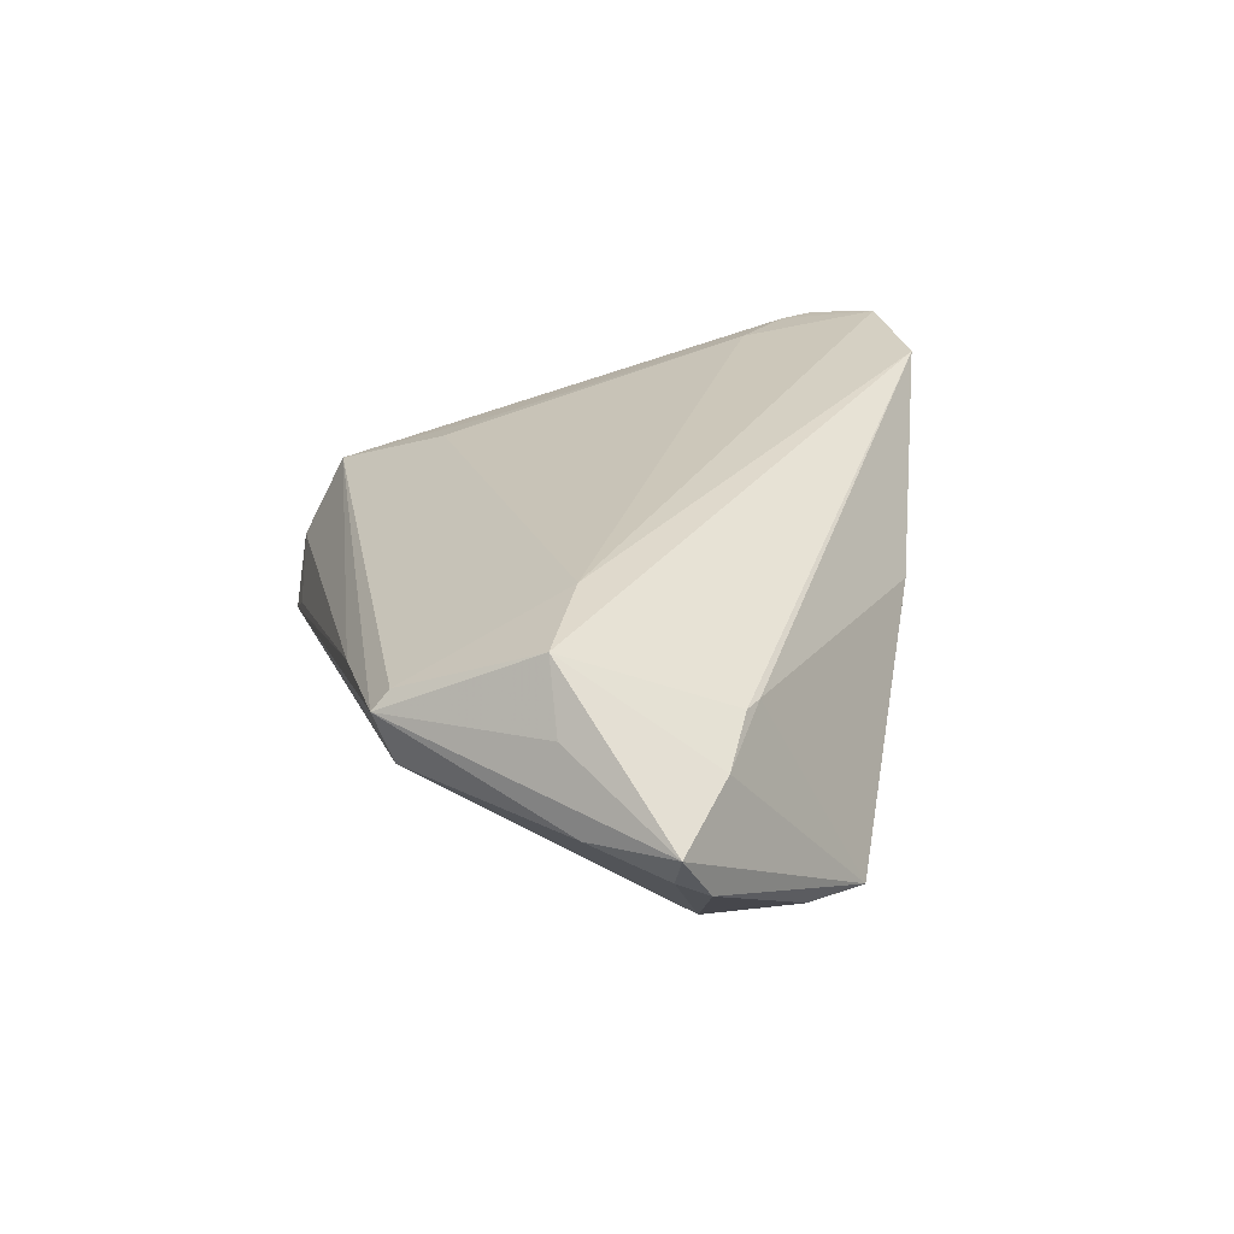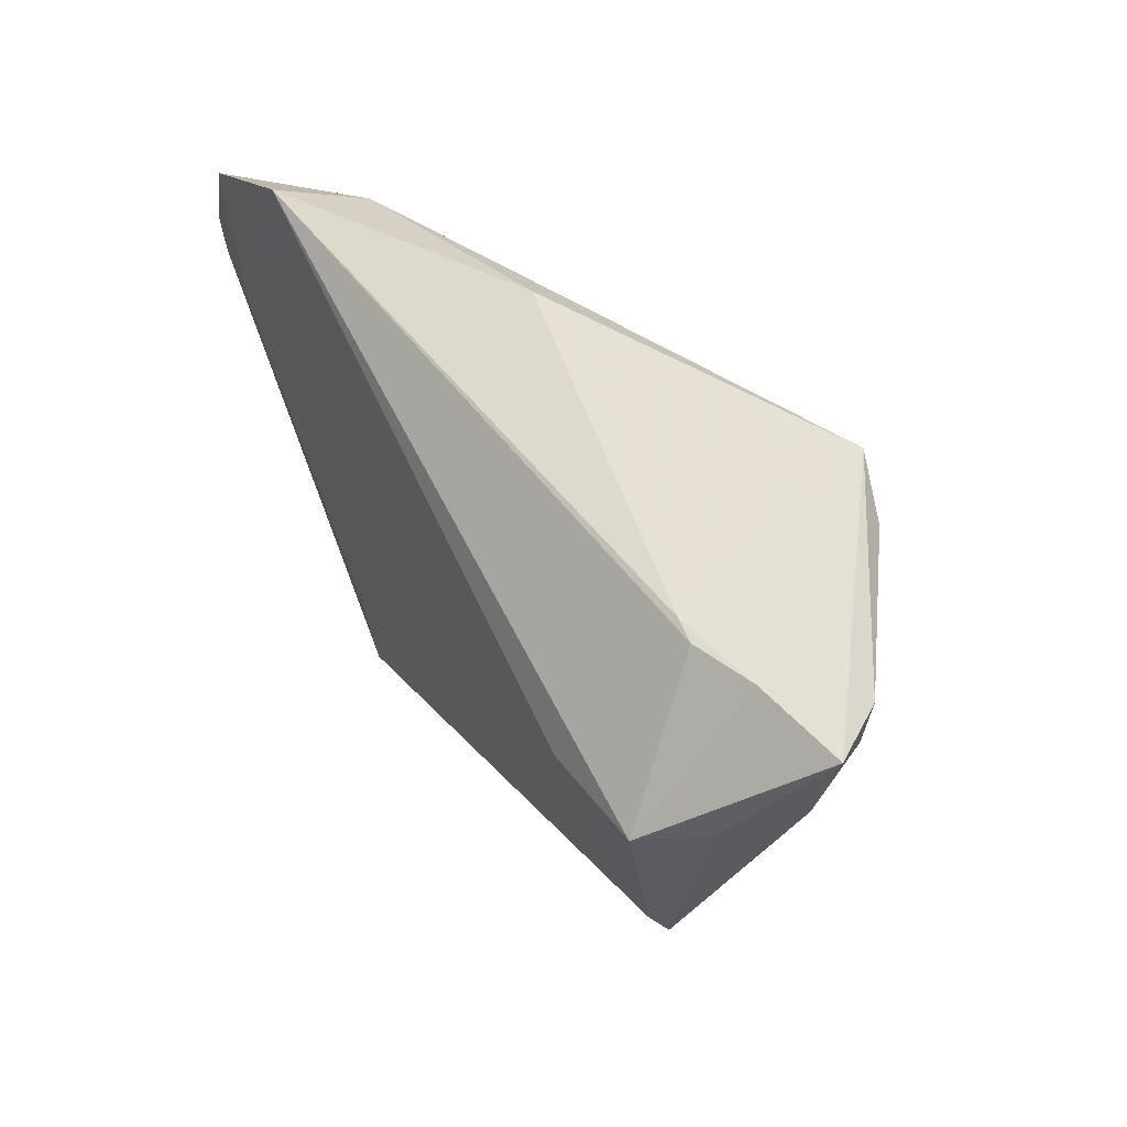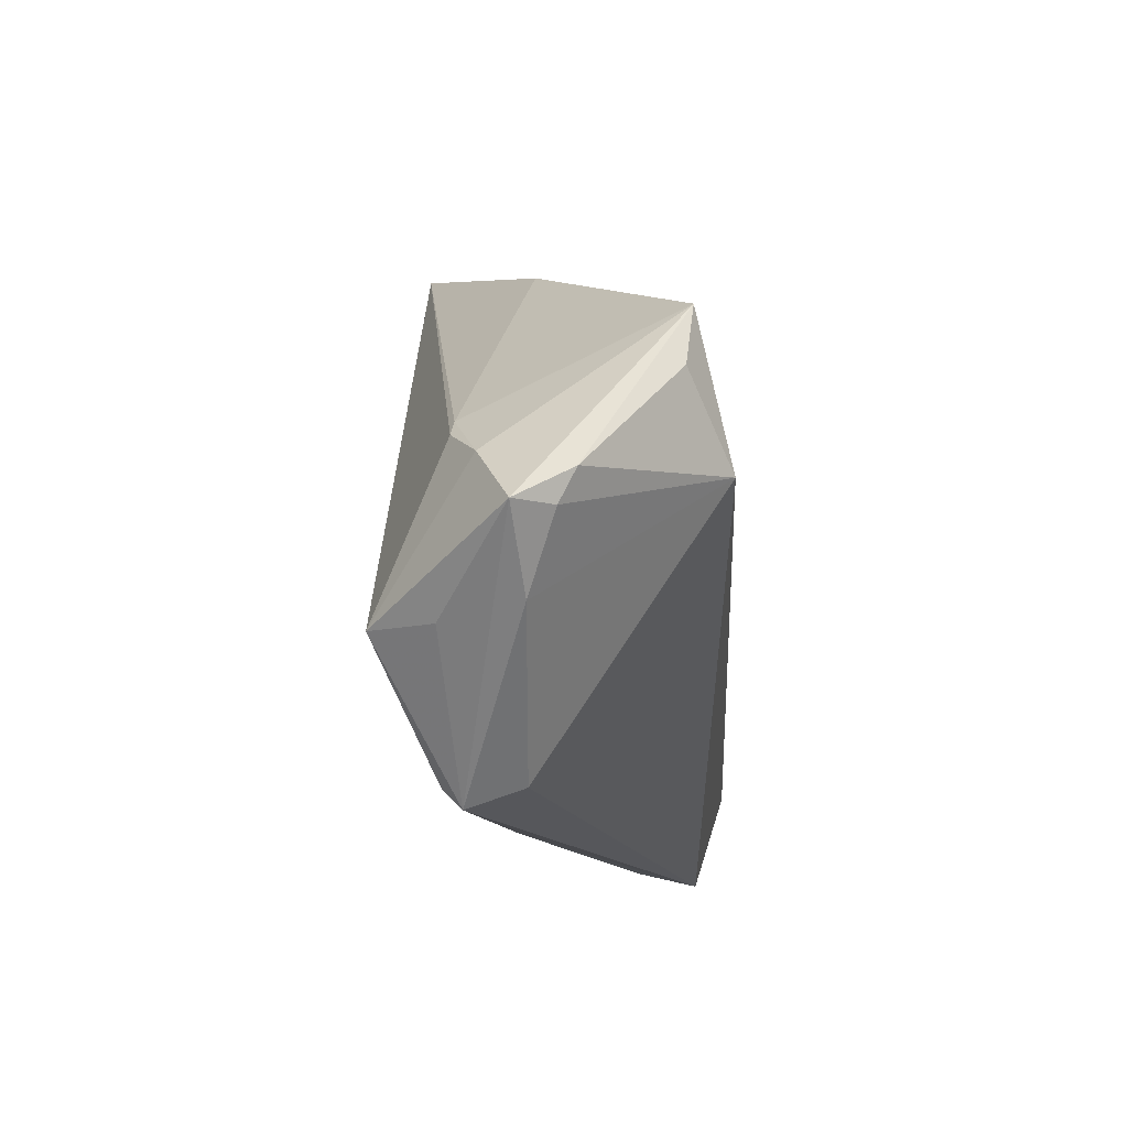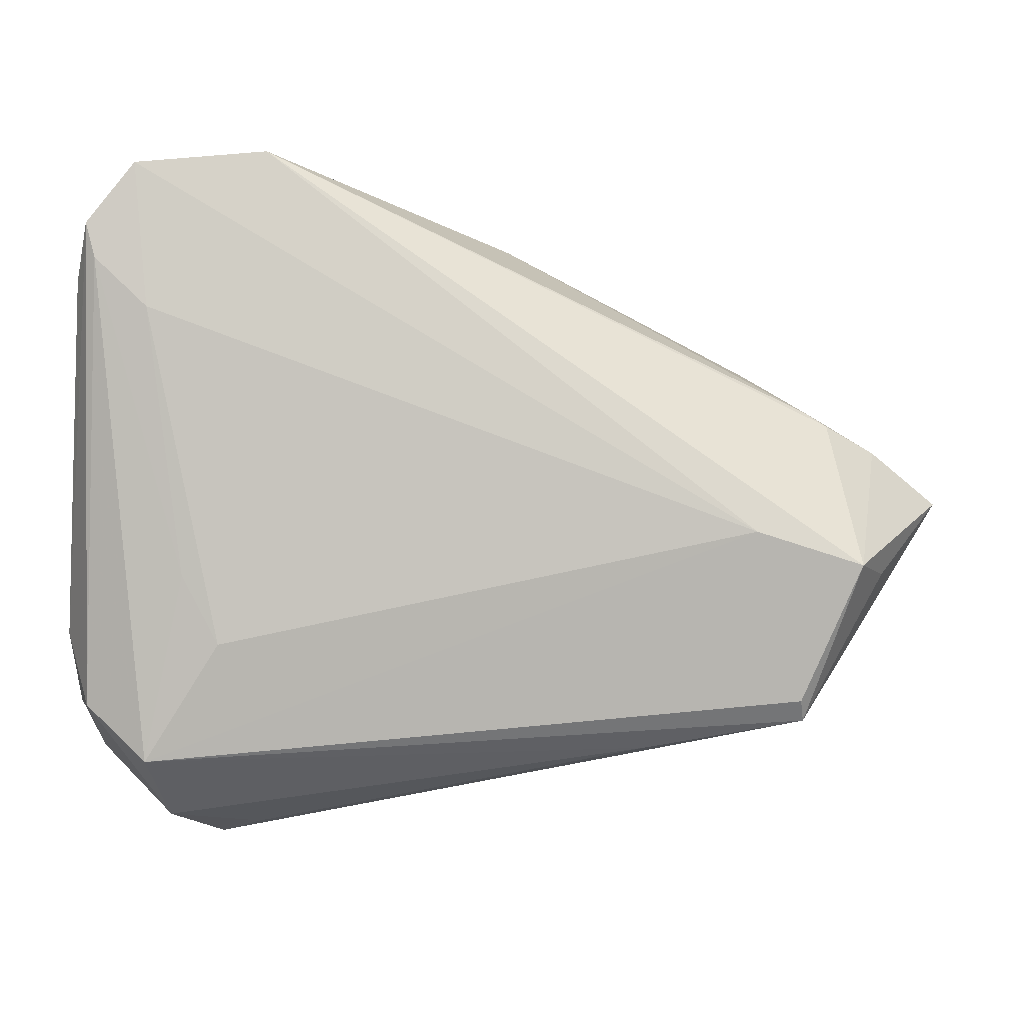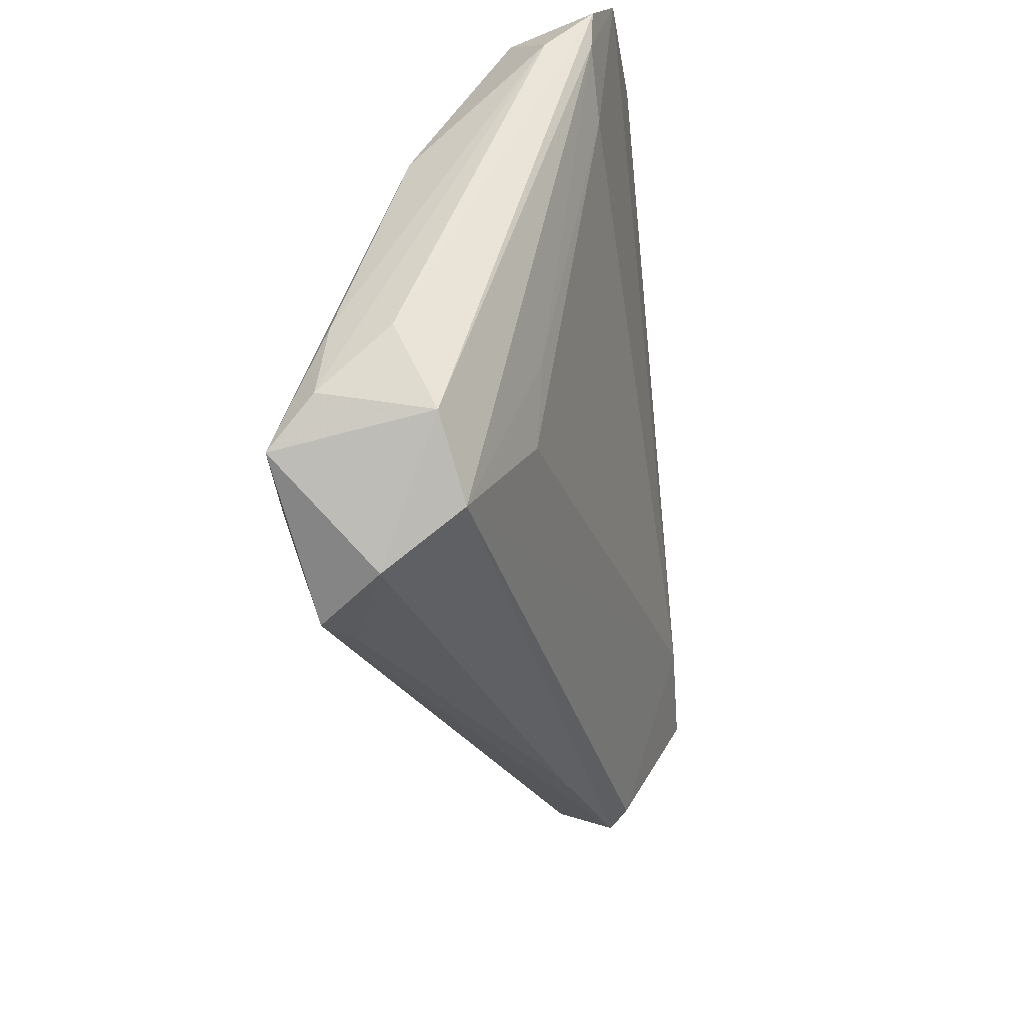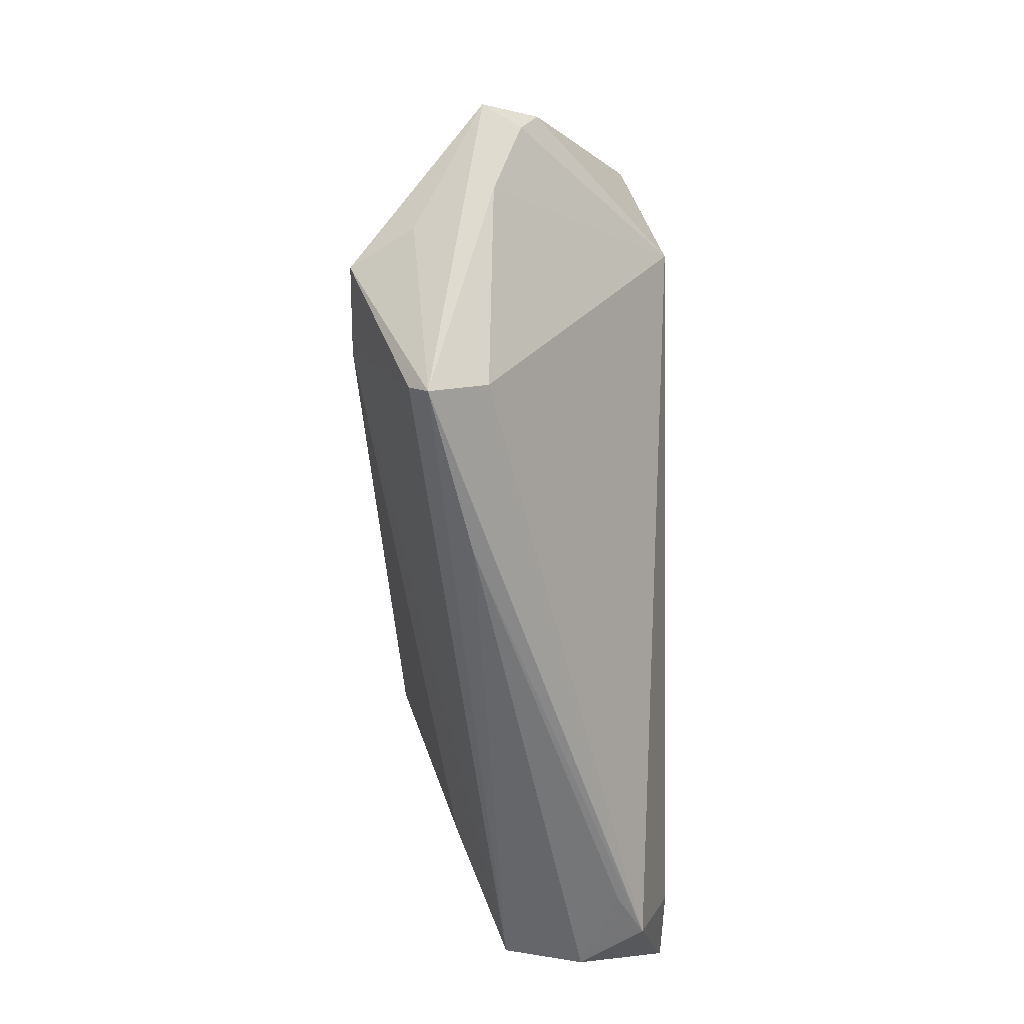
<metadata>
{"format":"obj","ext":"obj","renderer":"f3d","projection":"perspective","resolution":1024,"background":"white","views":[{"elev":27.7,"azim":85.9,"up":"+Z"},{"elev":26.6,"azim":57.7,"up":"+Y"},{"elev":-4.1,"azim":92.6,"up":"+Y"},{"elev":-13.6,"azim":-8.1,"up":"+Y"},{"elev":-36.9,"azim":-82.4,"up":"+Y"},{"elev":-55.2,"azim":90.8,"up":"+Y"}]}
</metadata>
<code>
v 0.0623 0.002336 -0.002111
v 0.05552 0.00861 0.006577
v -0.04425 0.03976 0.01942
v -0.03174 -0.02014 0.007824
v -0.05009 0.03209 0.01729
v 0.04329 -0.02604 0.001886
v 0.06521 0.002792 0.002483
v 0.0482 0.01117 0.009911
v 0.02379 -0.03174 0.004104
v -0.03004 -0.04123 -0.01656
v -0.03703 -0.03991 -0.00869
v -0.045 0.03337 0.006513
v -0.04684 0.01225 -0.005324
v -0.02762 0.04205 0.01981
v 0.03588 -0.005854 0.01922
v 0.04398 -0.02842 0.008807
v -0.04048 -0.03436 0.00119
v -0.05113 -0.01673 -0.005579
v -0.05113 0.02612 0.0115
v -0.03655 -0.01159 0.00903
v -0.04883 0.02764 0.0169
v -0.02473 0.03964 0.007928
v 0.005982 0.03608 0.003333
v -0.04954 -0.02422 -0.0142
v 0.04554 0.01292 0.009688
v -0.04647 -0.02948 -0.01988
v -0.01545 -0.003524 -0.01873
v 0.06188 0.006322 -0.00415
v 0.04318 -0.02626 0.01113
v 0.04814 0.01849 -0.01502
v -0.02526 -0.0402 -0.0134
v -0.04211 0.02138 0.01701
v 0.0499 -0.009649 0.01851
v 0.04365 0.02579 -0.01587
v -0.04817 -0.02688 -0.0008681
v 0.05476 -0.00907 0.01071
v -0.03578 -0.02956 -0.02033
v 0.05883 -0.006992 0.00117
v 0.04196 0.007151 -0.02033
v -0.02259 -0.02284 -0.02033
v -0.04846 -0.01405 -0.01321
v -0.0443 0.01466 -0.005162
f 28 34 7
f 39 10 37
f 37 10 26
f 26 10 11
f 34 28 30
f 30 39 34
f 28 39 30
f 10 16 9
f 17 9 16
f 11 9 17
f 7 33 36
f 36 16 7
f 33 16 36
f 10 39 6
f 6 16 10
f 19 24 18
f 40 39 37
f 37 26 40
f 40 26 39
f 7 34 2
f 34 25 2
f 2 33 7
f 23 25 34
f 14 25 23
f 4 17 15
f 33 14 15
f 14 3 15
f 11 10 31
f 31 9 11
f 10 9 31
f 35 18 24
f 24 26 35
f 35 17 21
f 35 26 11
f 11 17 35
f 20 17 4
f 21 17 20
f 38 6 39
f 7 16 38
f 16 6 38
f 27 42 34
f 26 42 27
f 34 39 27
f 39 26 27
f 34 42 12
f 13 42 26
f 19 12 13
f 13 12 42
f 33 2 8
f 8 2 25
f 8 14 33
f 8 25 14
f 21 3 5
f 5 35 21
f 5 12 19
f 3 12 5
f 19 18 5
f 18 35 5
f 33 15 29
f 29 15 17
f 29 16 33
f 29 17 16
f 32 3 21
f 32 15 3
f 4 15 32
f 32 20 4
f 21 20 32
f 1 28 7
f 7 38 1
f 1 39 28
f 1 38 39
f 22 23 34
f 34 12 22
f 14 23 22
f 22 12 3
f 22 3 14
f 41 26 24
f 41 13 26
f 41 24 19
f 19 13 41

</code>
